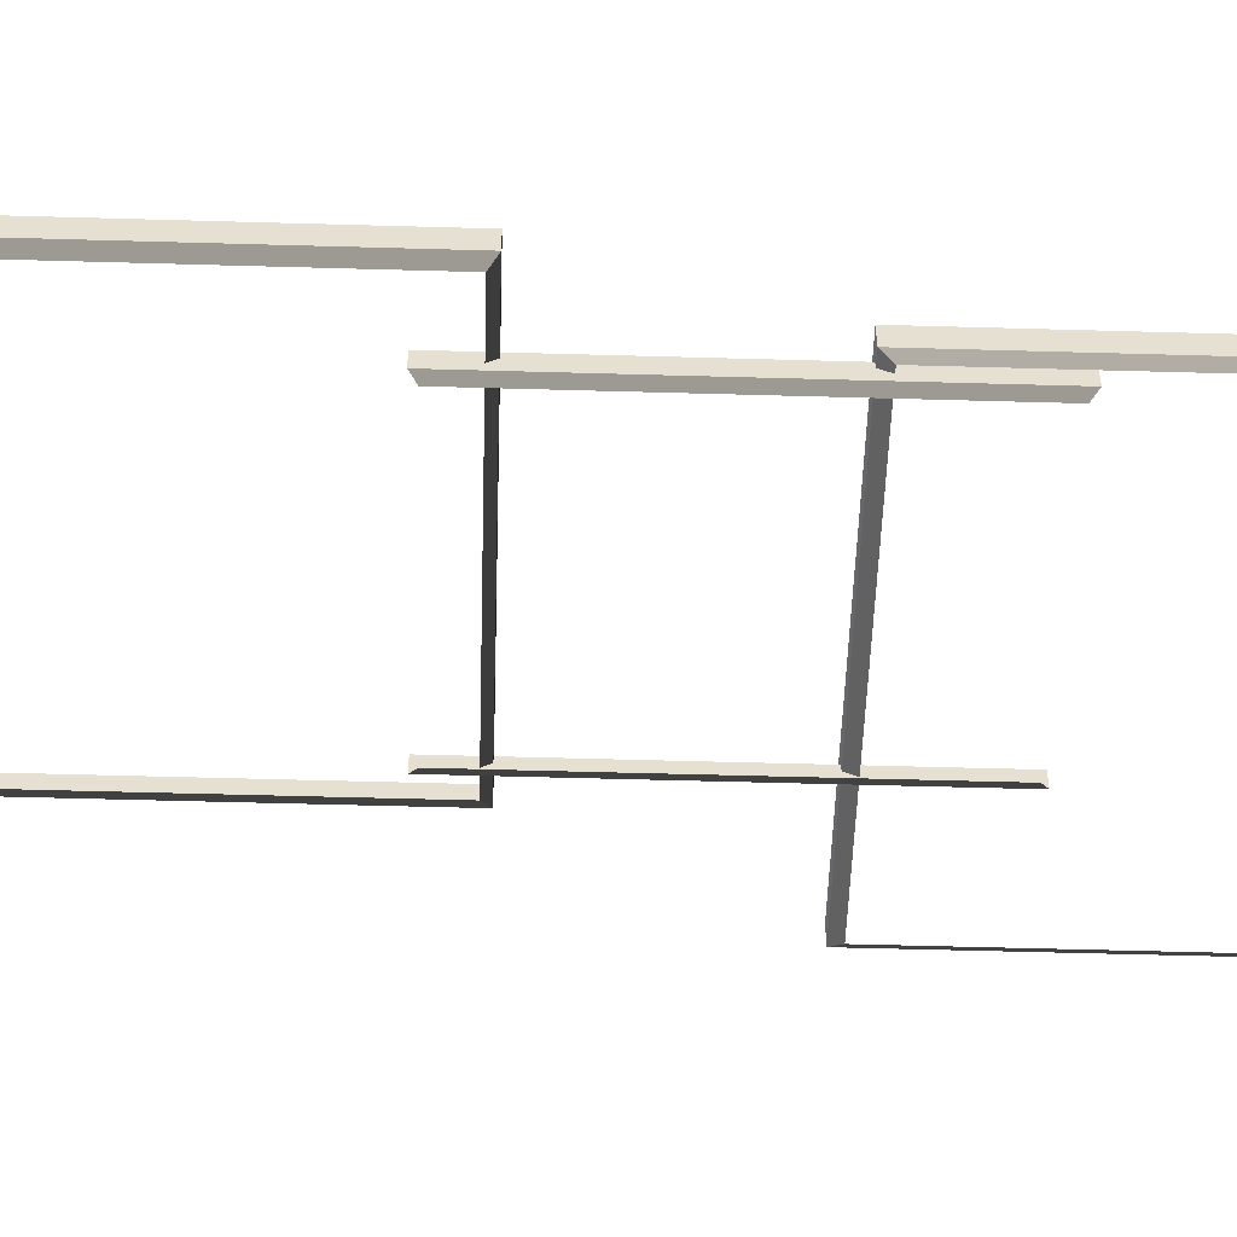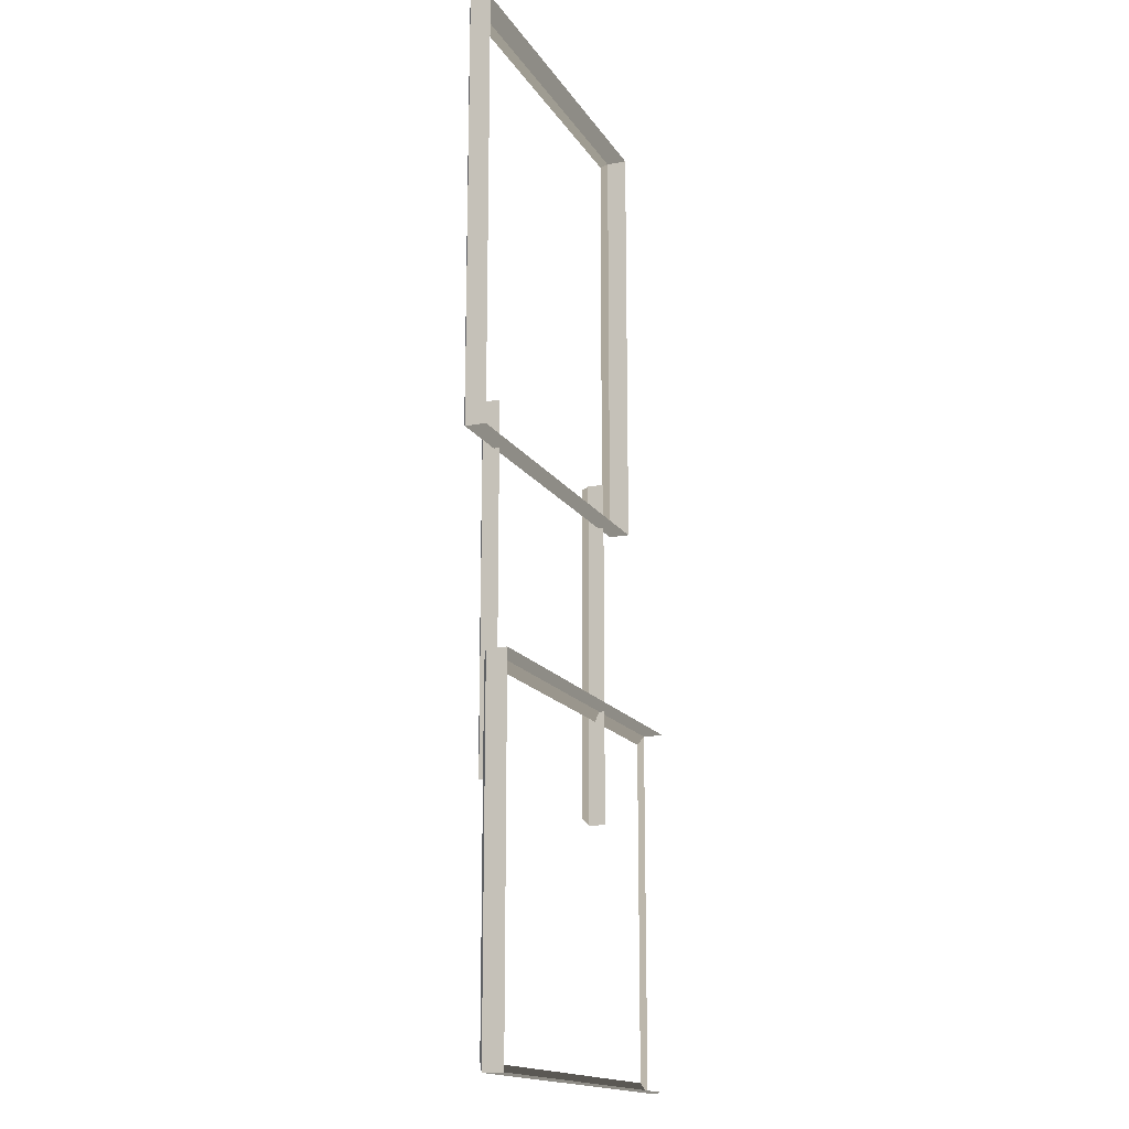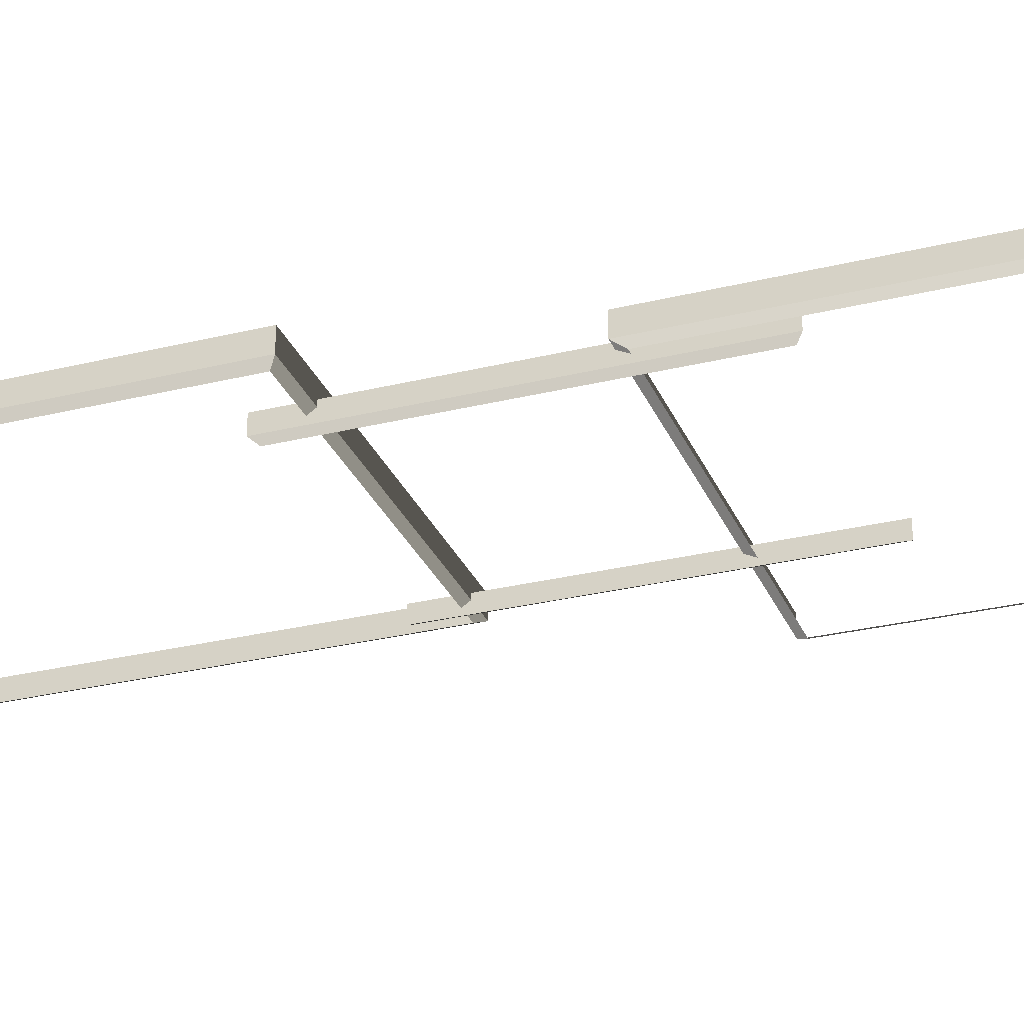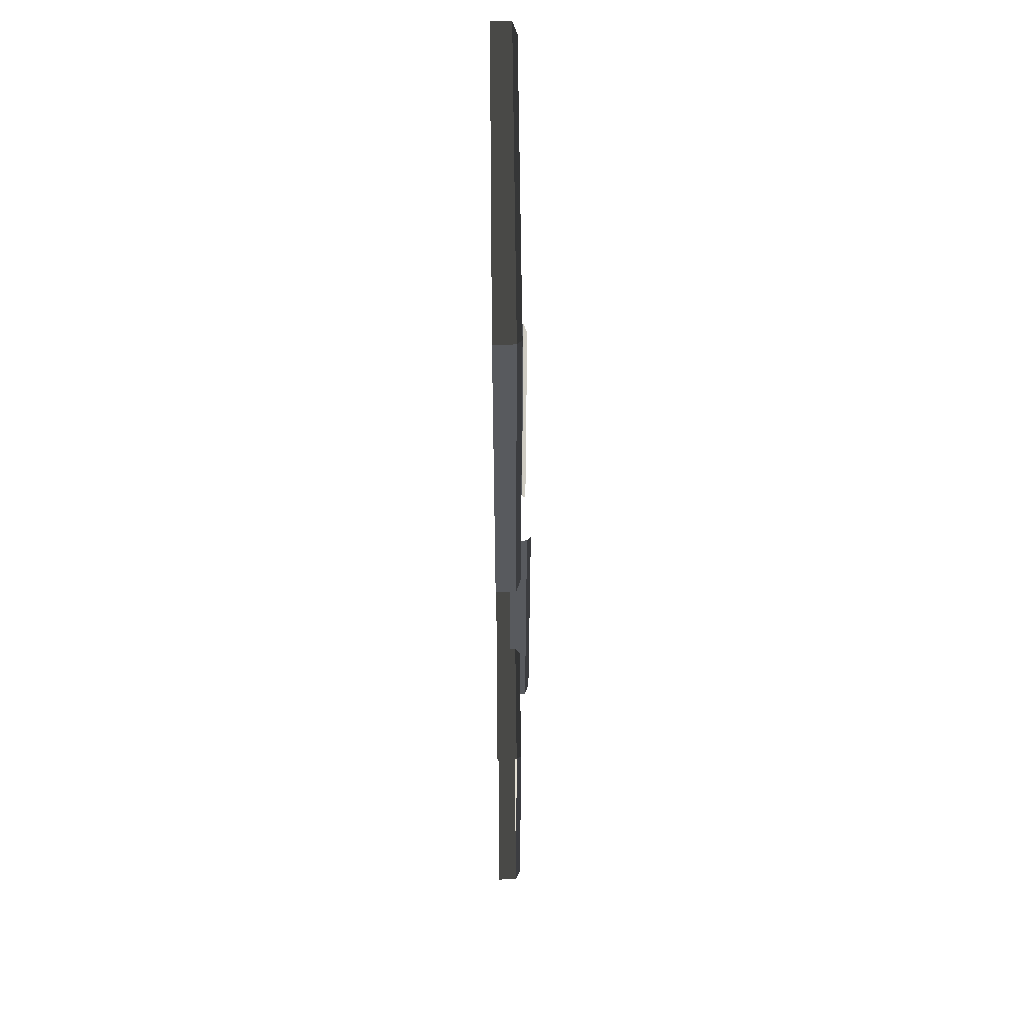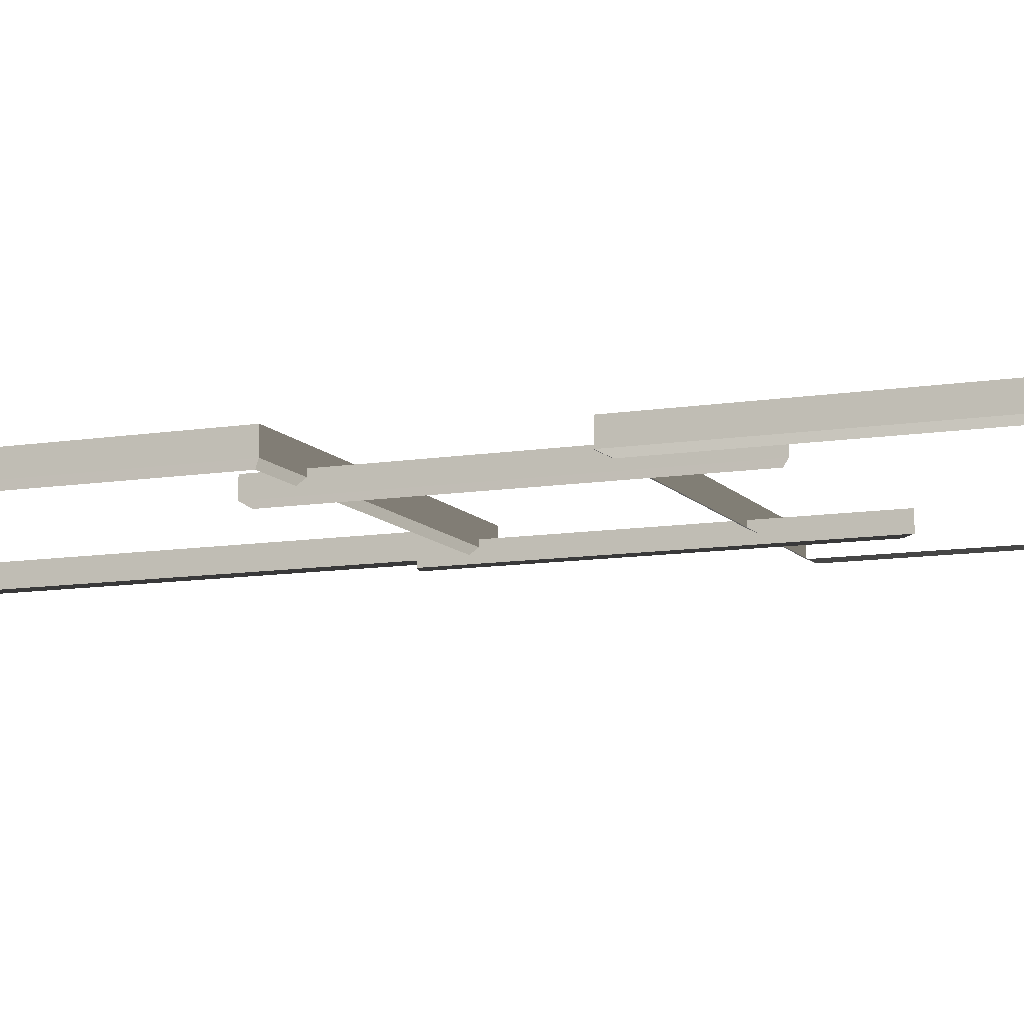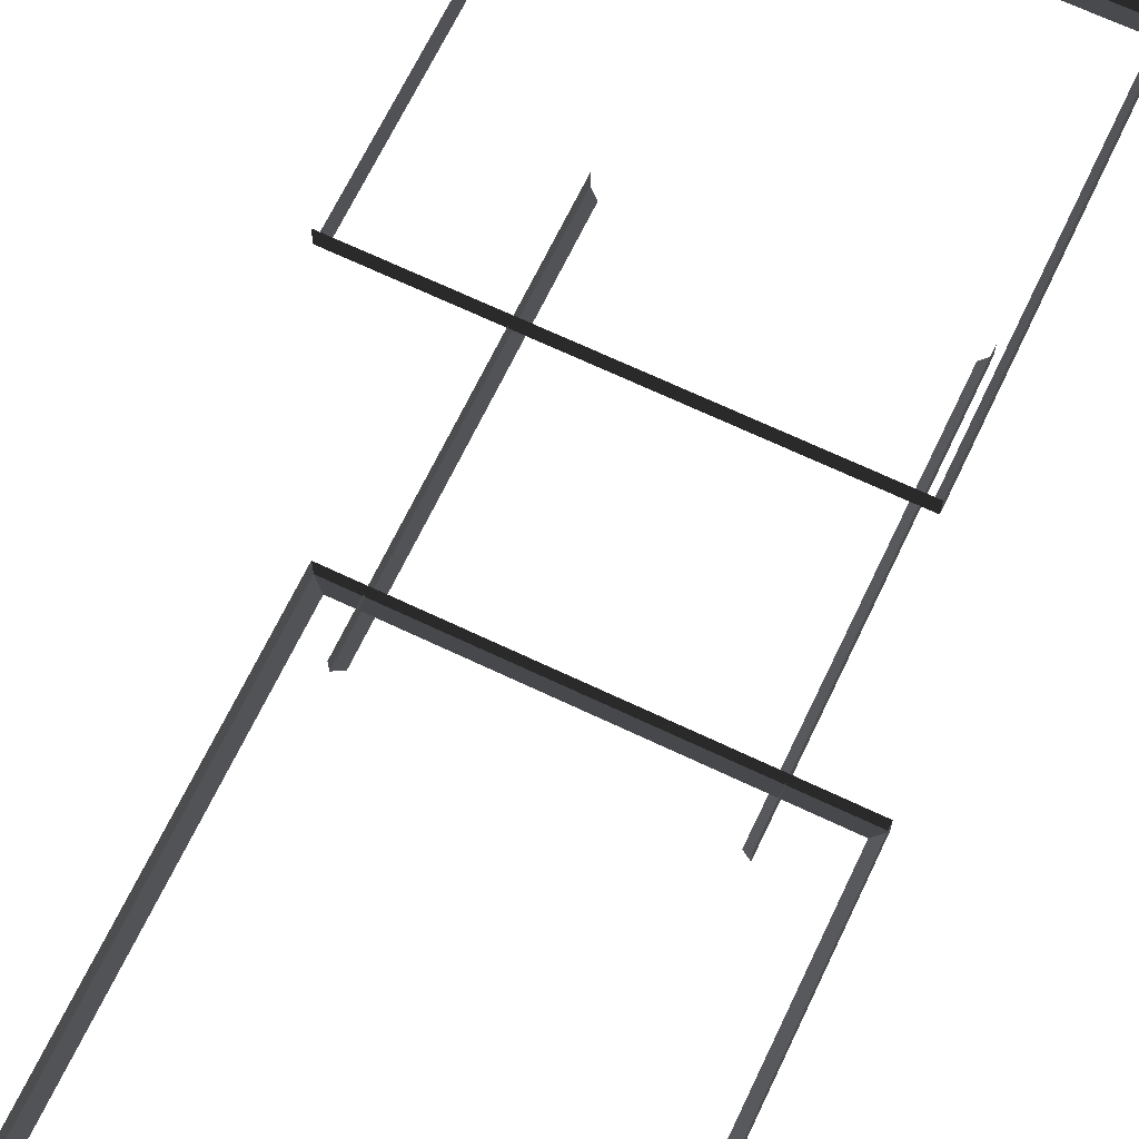
<metadata>
{"format":"obj","ext":"obj","renderer":"f3d","projection":"perspective","resolution":1024,"background":"white","views":[{"elev":-52.2,"azim":-91.8,"up":"+Z"},{"elev":-16.2,"azim":-68.2,"up":"+Y"},{"elev":-29.4,"azim":-70.1,"up":"+Z"},{"elev":59.1,"azim":89.4,"up":"+Y"},{"elev":-10.5,"azim":-67.6,"up":"+Z"},{"elev":67.6,"azim":-154.5,"up":"+Z"}]}
</metadata>
<code>
v -0.9954 0.4695 0.4622
v -0.8321 0.347 0.5438
v -0.8321 7.496 0.5438
v -0.9954 7.374 0.4622
v -0.8321 7.496 0.5438
v -0.8321 7.496 0.8882
v -6.965 7.496 0.8882
v -6.965 7.496 0.5438
v -6.802 7.374 0.4622
v -6.965 7.496 0.5438
v -6.965 0.3469 0.5438
v -6.802 0.4695 0.4622
v -6.802 0.4695 0.4622
v -6.965 0.3469 0.5438
v -0.8321 0.347 0.5438
v -0.9954 0.4695 0.4622
v -0.9954 7.374 0.4622
v -0.8321 7.496 0.5438
v -6.965 7.496 0.5438
v -6.802 7.374 0.4622
v -0.8321 0.347 0.5438
v -0.8321 0.347 0.8882
v -0.8321 7.496 0.8882
v -0.8321 7.496 0.5438
v -6.965 7.496 0.5438
v -6.965 7.496 0.8882
v -6.965 0.3469 0.8882
v -6.965 0.3469 0.5438
v -6.965 0.3469 0.5438
v -6.965 0.3469 0.8882
v -0.8321 0.347 0.8882
v -0.8321 0.347 0.5438
v -6.1 -8.999 0.5438
v -6.1 -8.999 0.8882
v 0.8189 -9.008 0.8882
v 0.8189 -9.008 0.5438
v 0.8189 -2.875 0.5438
v 0.8189 -2.875 0.8882
v -6.1 -2.866 0.8882
v -6.1 -2.866 0.5438
v -5.977 -3.029 0.4622
v -6.1 -2.866 0.5438
v -6.1 -8.999 0.5438
v -5.977 -8.836 0.4622
v 0.6964 -8.845 0.4622
v 0.8189 -9.008 0.5438
v 0.8189 -2.875 0.5438
v 0.6964 -3.038 0.4622
v -5.977 -8.836 0.4622
v -6.1 -8.999 0.5438
v 0.8189 -9.008 0.5438
v 0.6964 -8.845 0.4622
v -6.1 -2.866 0.5438
v -6.1 -2.866 0.8882
v -6.1 -8.999 0.8882
v -6.1 -8.999 0.5438
v 0.6964 -3.038 0.4622
v 0.8189 -2.875 0.5438
v -6.1 -2.866 0.5438
v -5.977 -3.029 0.4622
v -1.521 -4.684 0.2865
v -1.387 -4.785 0.3534
v -1.387 1.128 0.3534
v -1.521 1.027 0.2865
v -5.75 1.027 0.2865
v -5.884 1.128 0.3534
v -5.884 -4.785 0.3534
v -5.75 -4.684 0.2865
v -1.387 -4.785 0.3534
v -1.387 -4.785 0.6355
v -1.387 1.128 0.6355
v -1.387 1.128 0.3534
v -5.884 1.128 0.3534
v -5.884 1.128 0.6355
v -5.884 -4.785 0.6355
v -5.884 -4.785 0.3534
g Building_small_t1.115_34937_117
f 1 3 2
f 1 4 3
f 5 7 6
f 5 8 7
f 9 11 10
f 9 12 11
f 13 15 14
f 13 16 15
f 17 19 18
f 17 20 19
f 21 23 22
f 21 24 23
f 25 27 26
f 25 28 27
f 29 31 30
f 29 32 31
f 33 35 34
f 33 36 35
f 37 39 38
f 37 40 39
f 41 43 42
f 41 44 43
f 45 47 46
f 45 48 47
f 49 51 50
f 49 52 51
f 53 55 54
f 53 56 55
f 57 59 58
f 57 60 59
f 61 63 62
f 61 64 63
f 65 67 66
f 65 68 67
f 69 71 70
f 69 72 71
f 73 75 74
f 73 76 75

</code>
